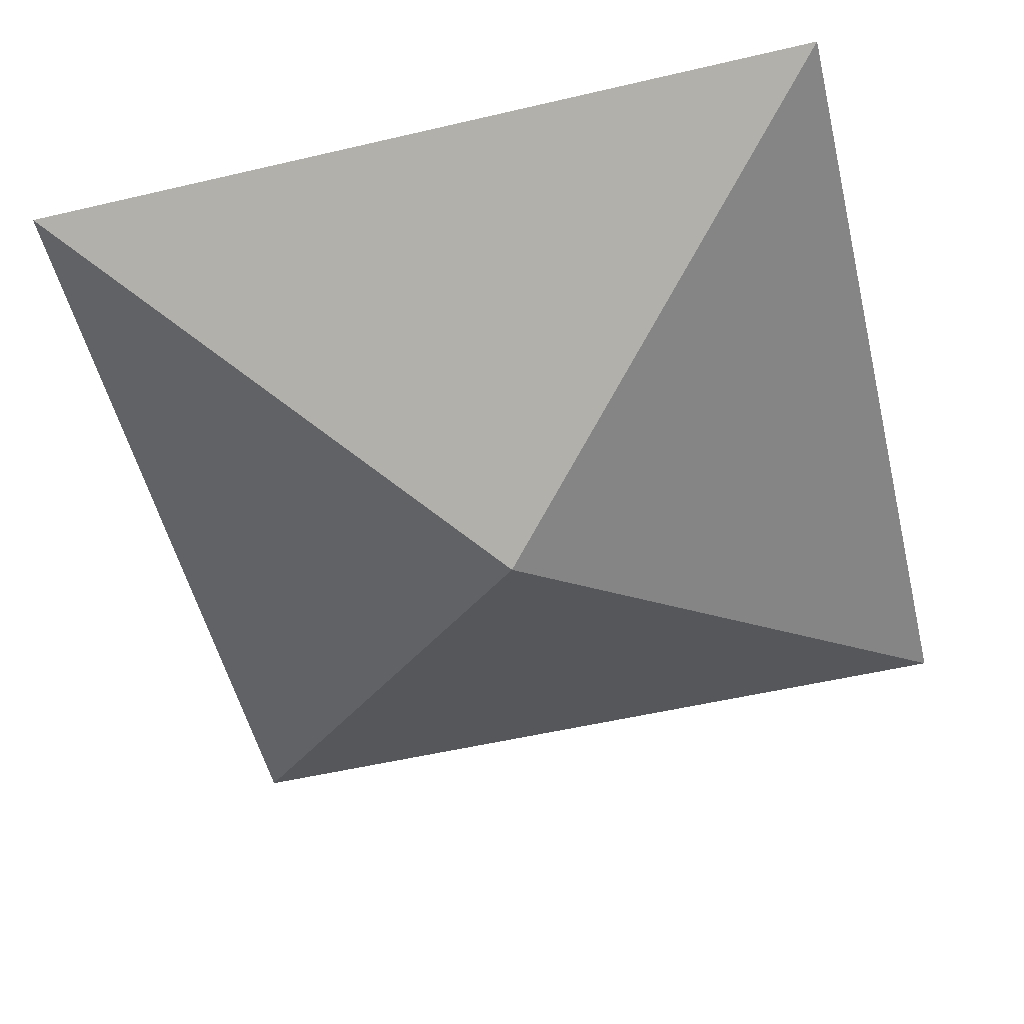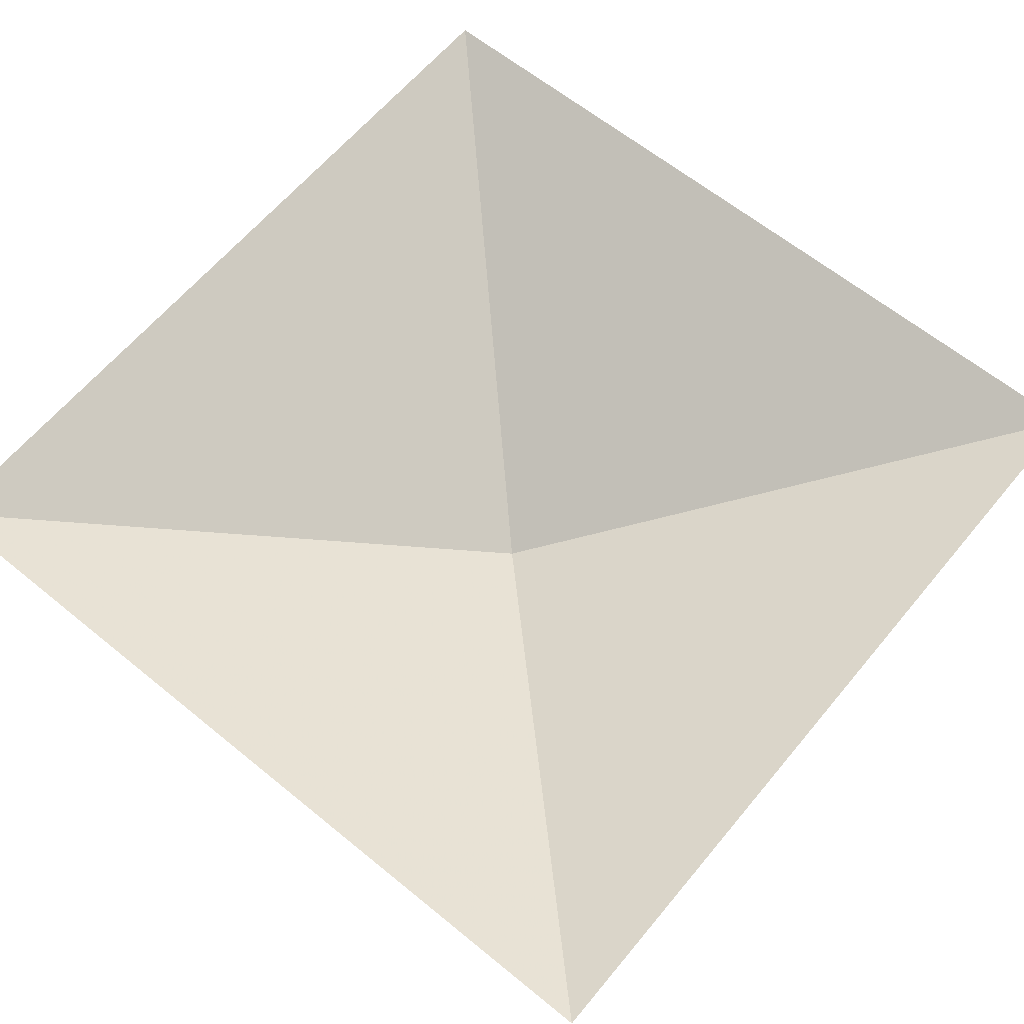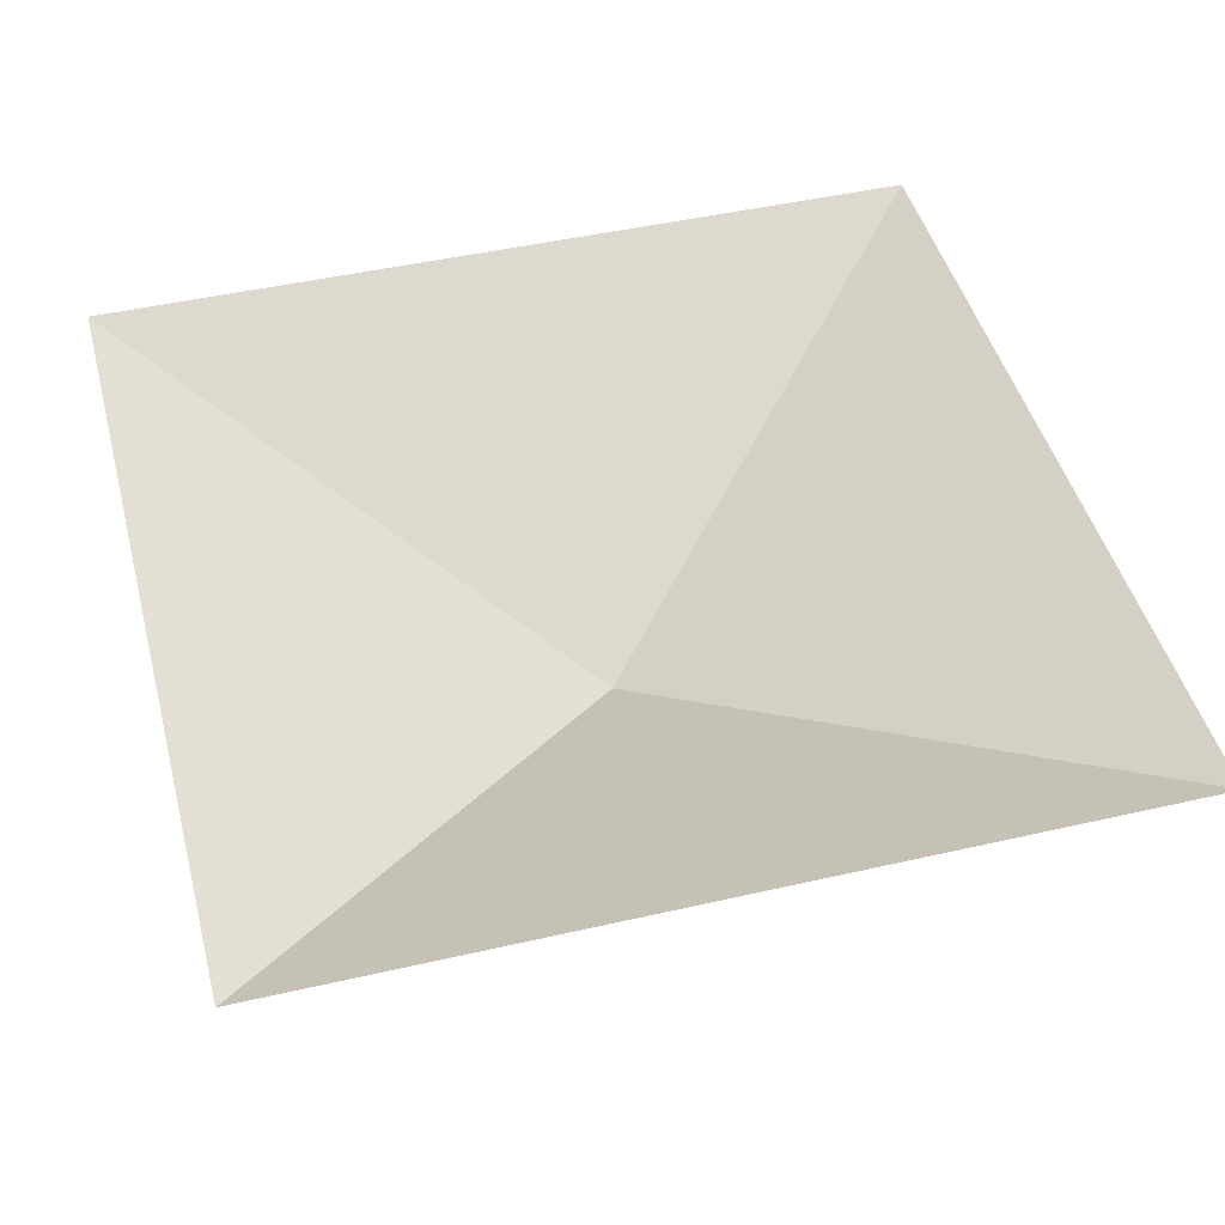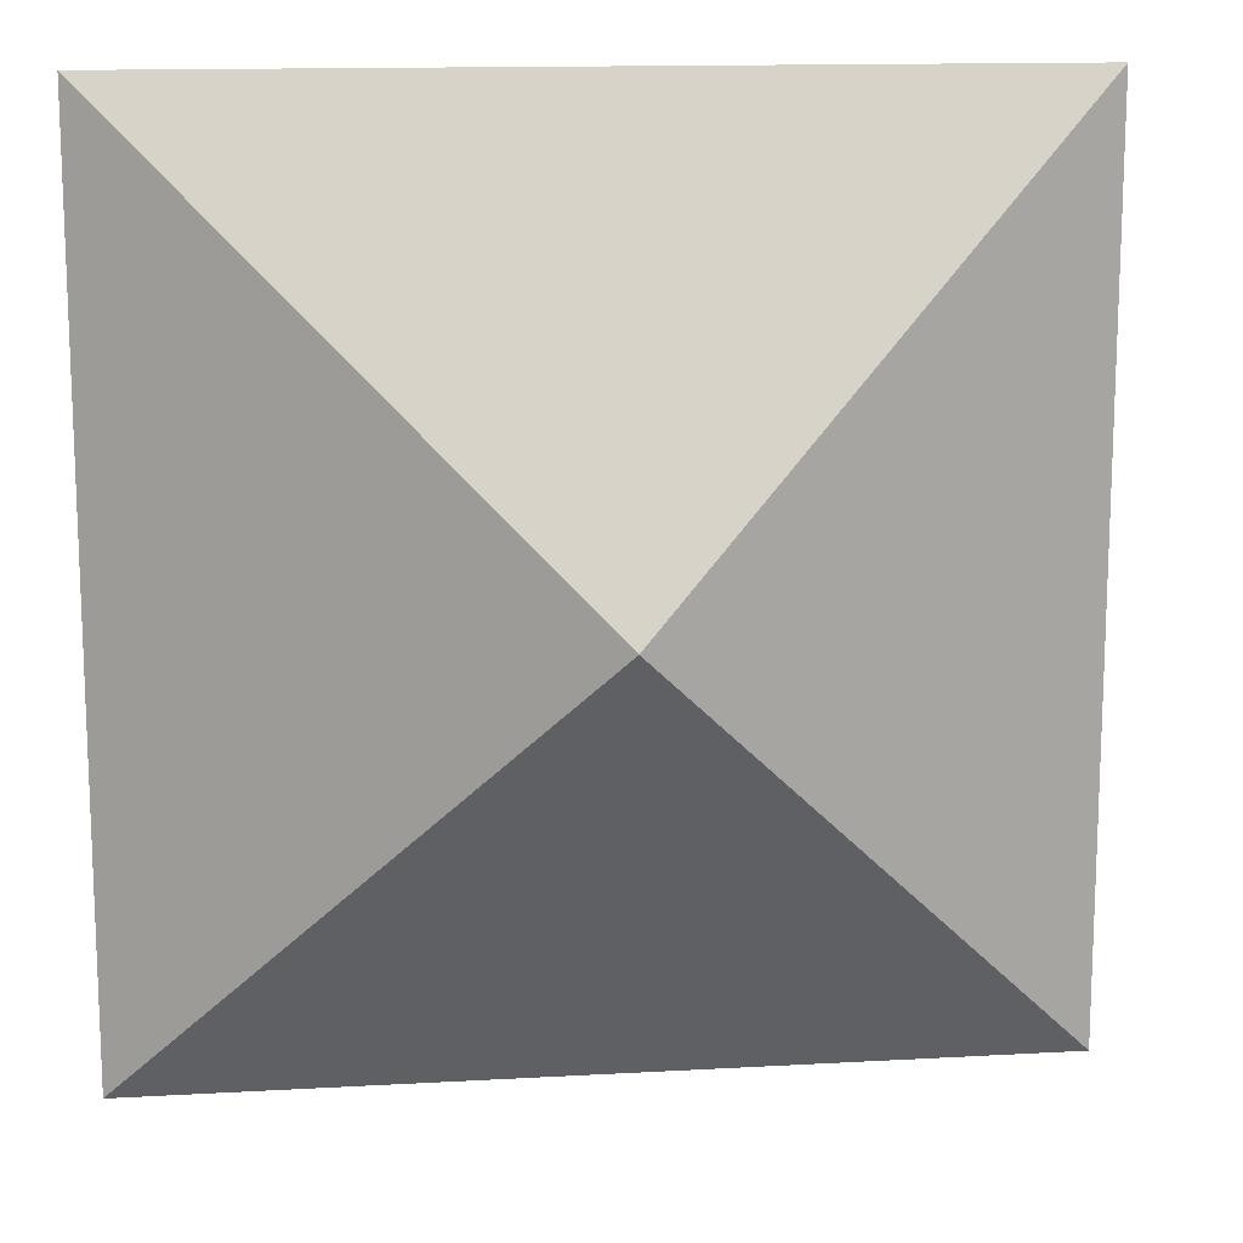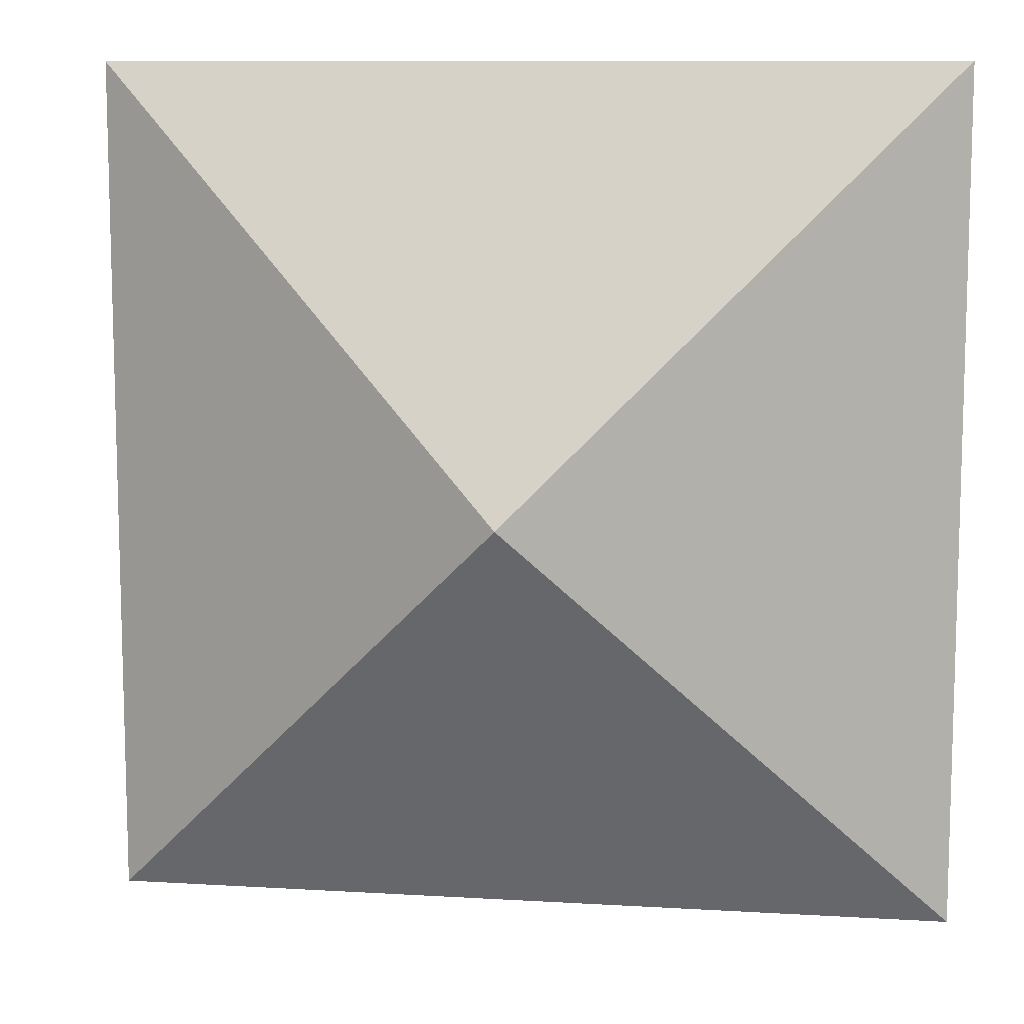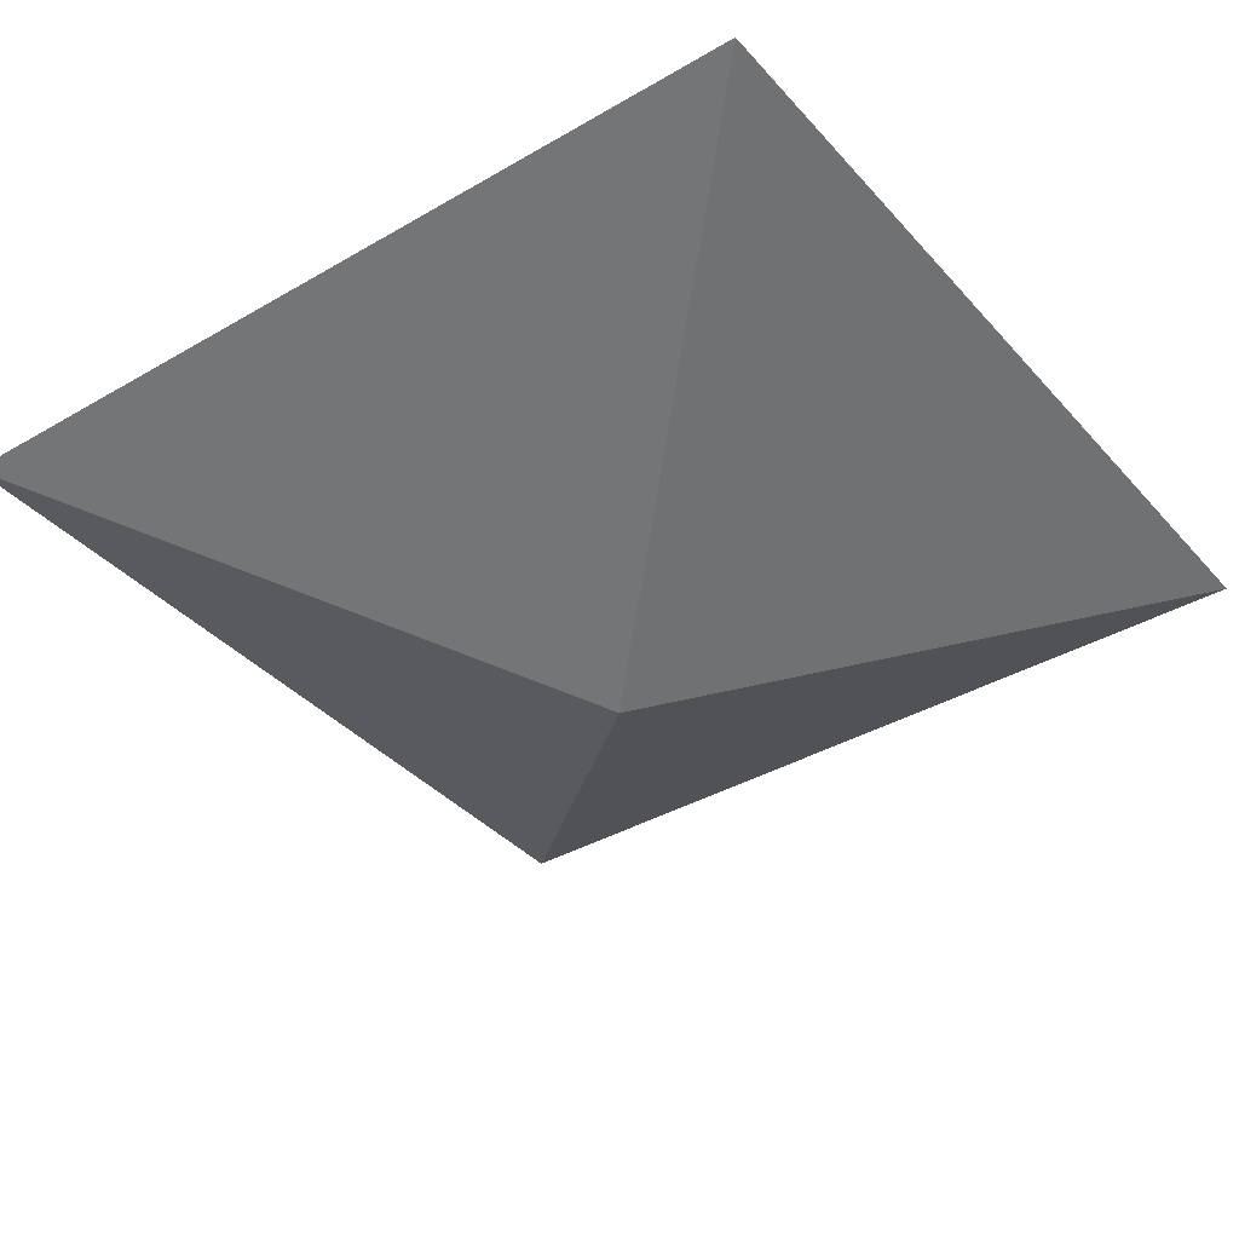
<metadata>
{"format":"obj","ext":"obj","renderer":"f3d","projection":"perspective","resolution":1024,"background":"white","views":[{"elev":-54.0,"azim":-76.1,"up":"+Z"},{"elev":62.8,"azim":-140.4,"up":"+Z"},{"elev":46.3,"azim":165.3,"up":"+Z"},{"elev":13.8,"azim":172.8,"up":"+Y"},{"elev":10.1,"azim":-171.3,"up":"+Y"},{"elev":-37.5,"azim":36.5,"up":"+Z"}]}
</metadata>
<code>
v  0  0  0
v  1  1  0.5
v -1  1  0.5
v -1 -1  0.5
v  1 -1  0.5
f 1 2 3
f 1 3 4
f 1 4 5
f 1 5 2

</code>
